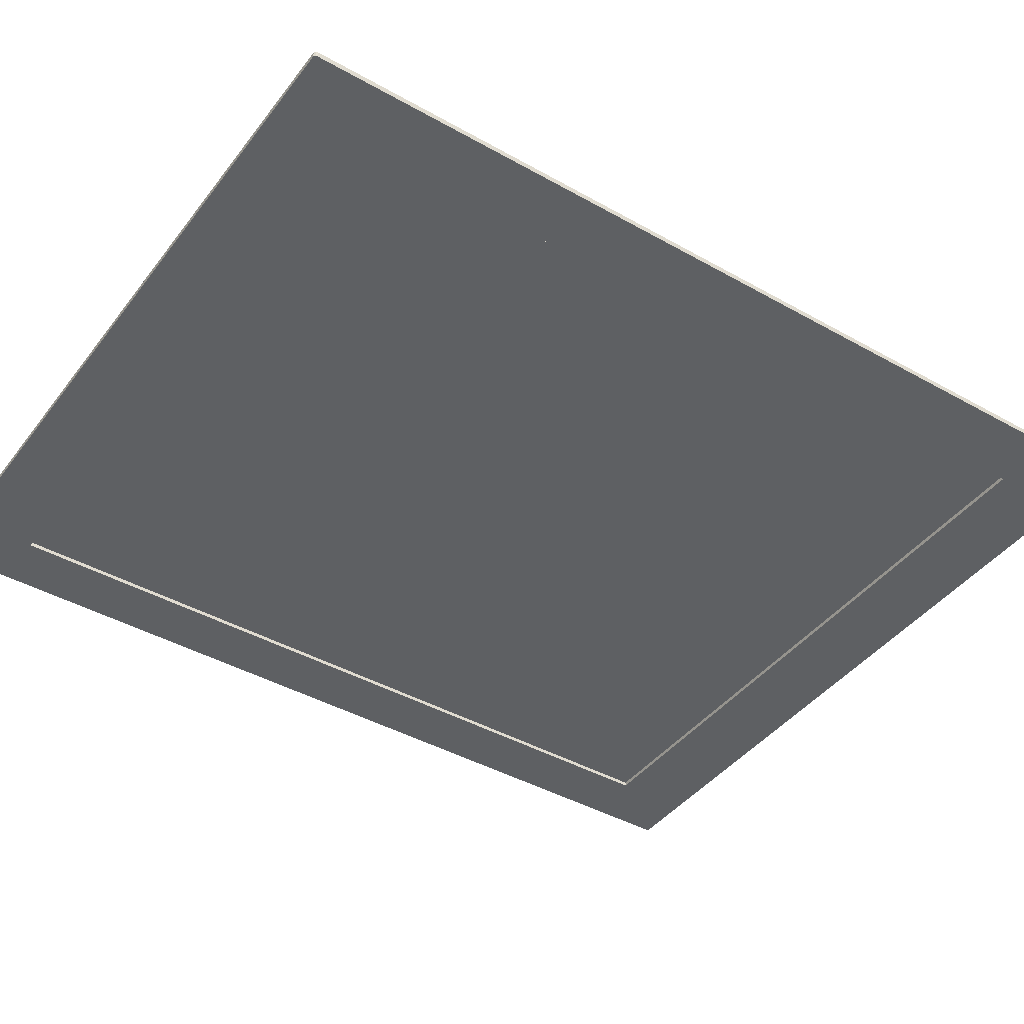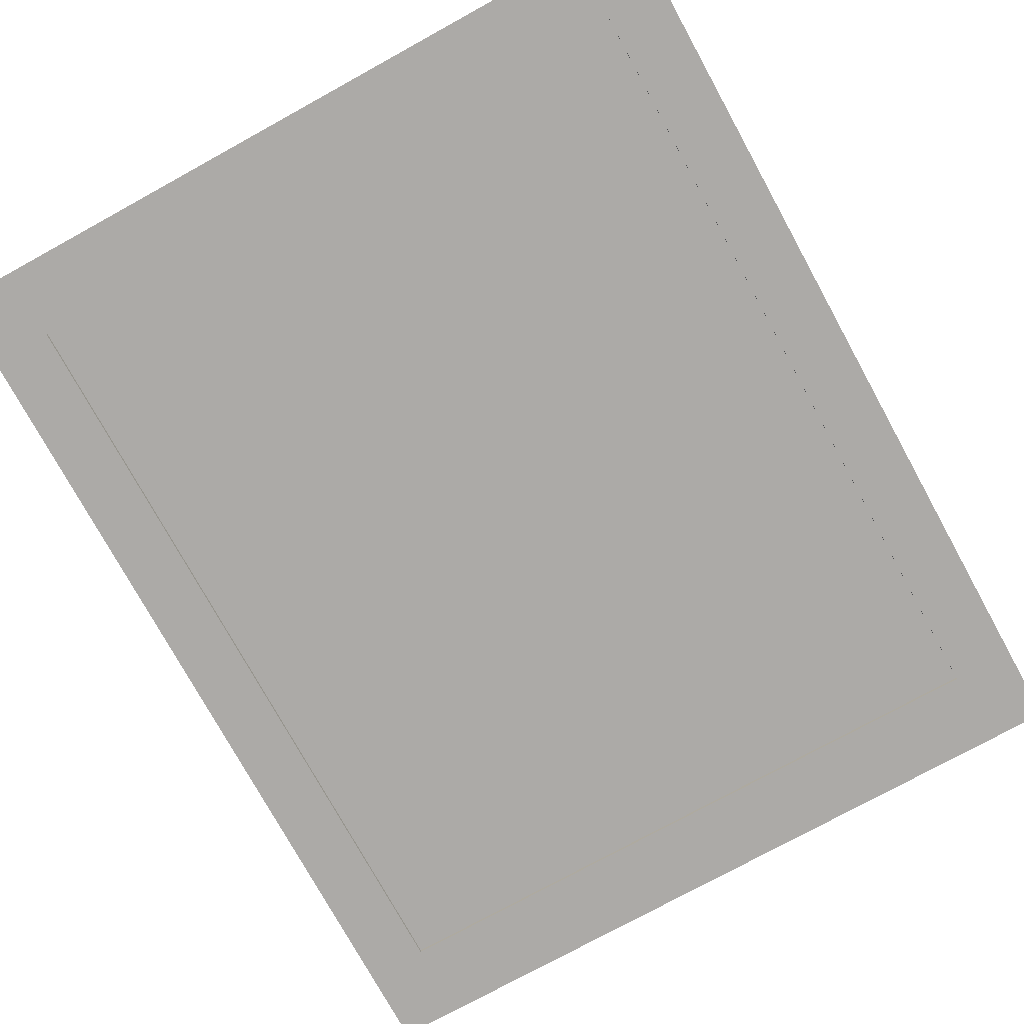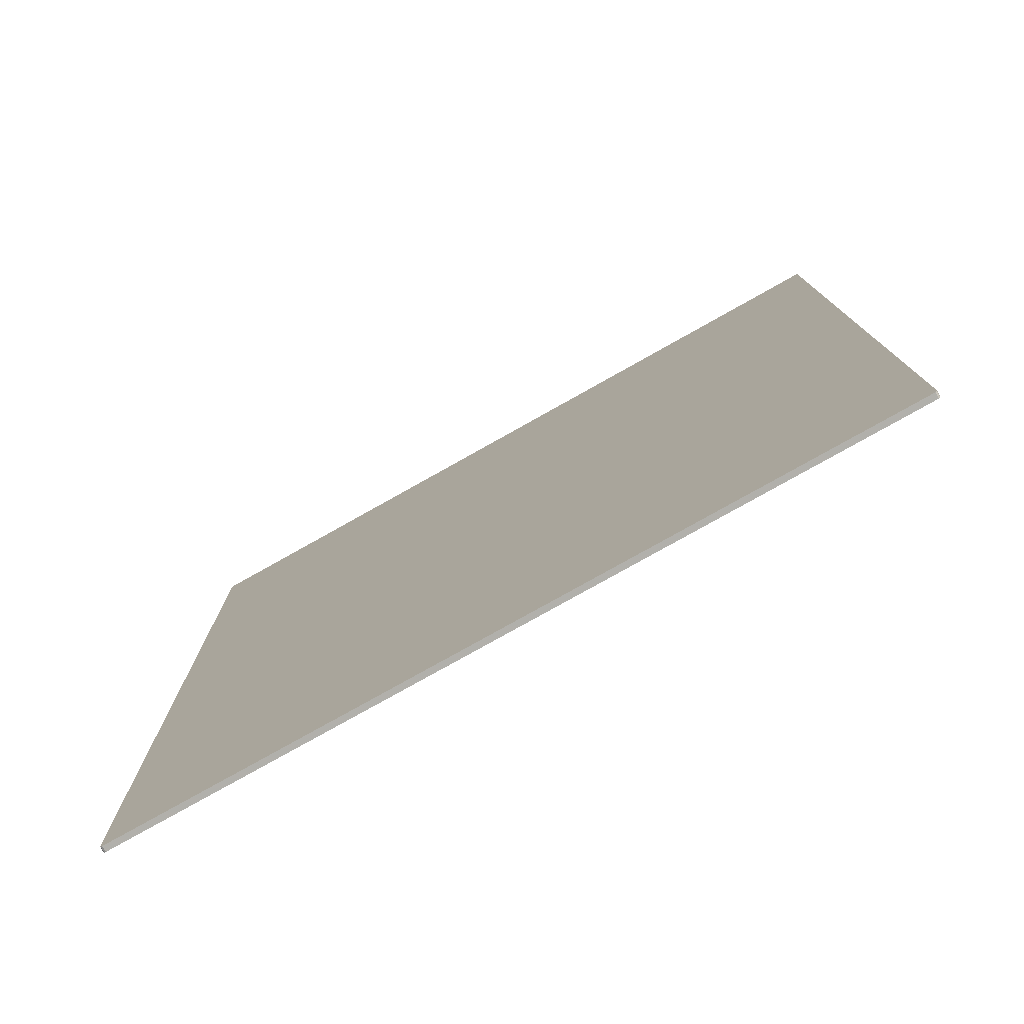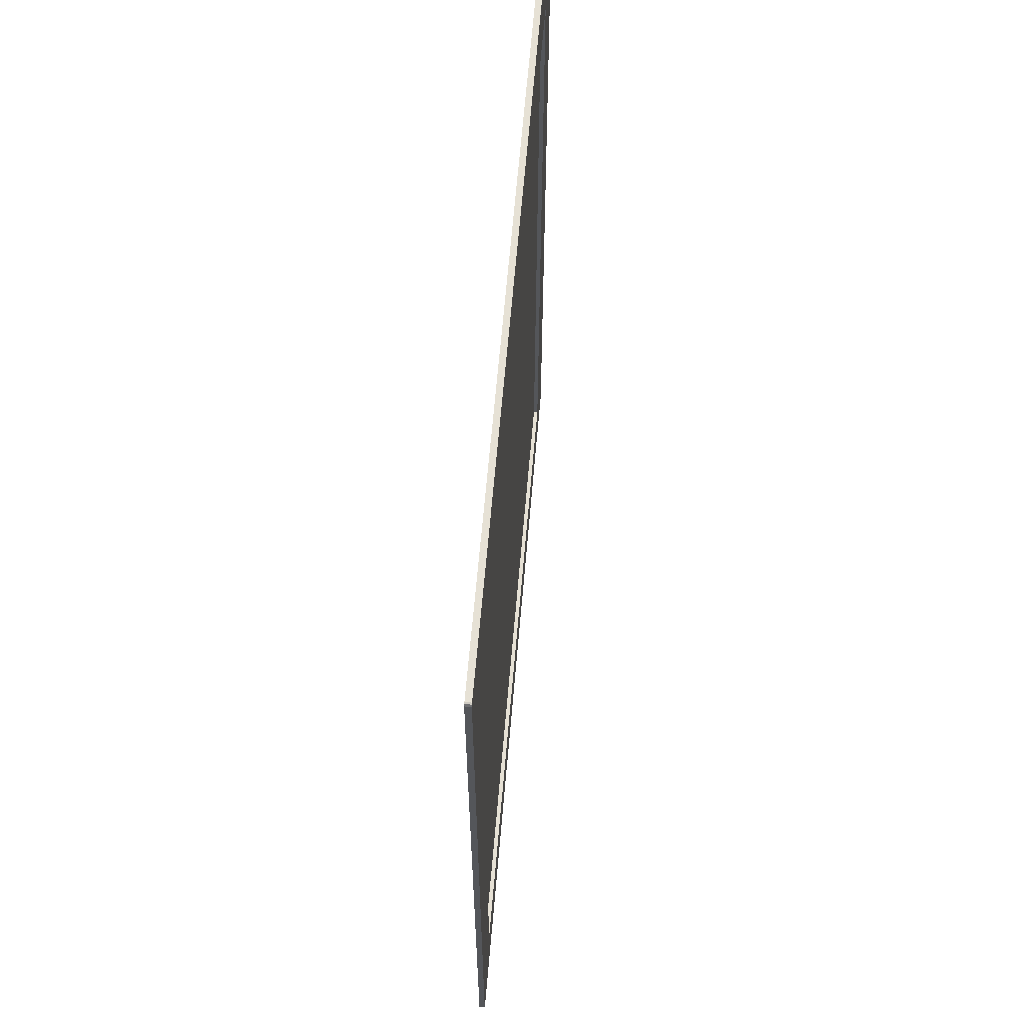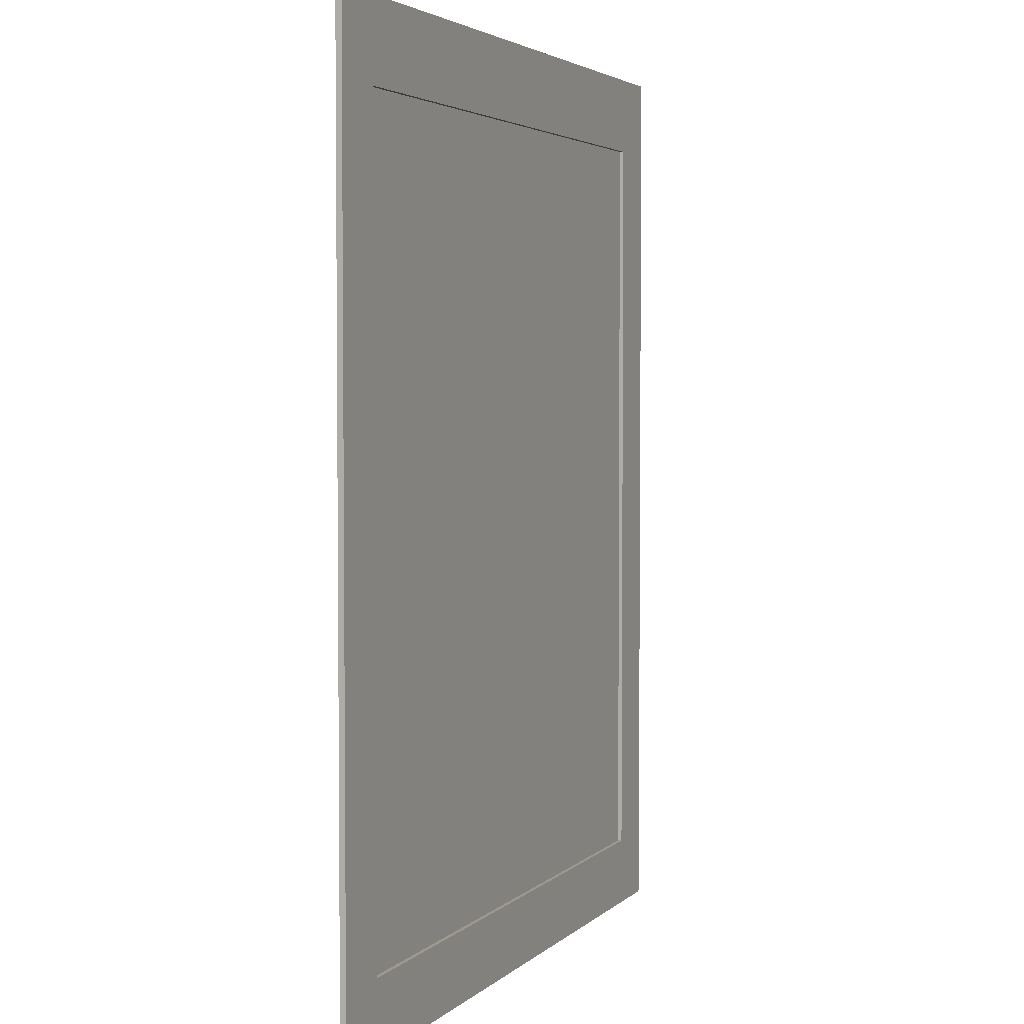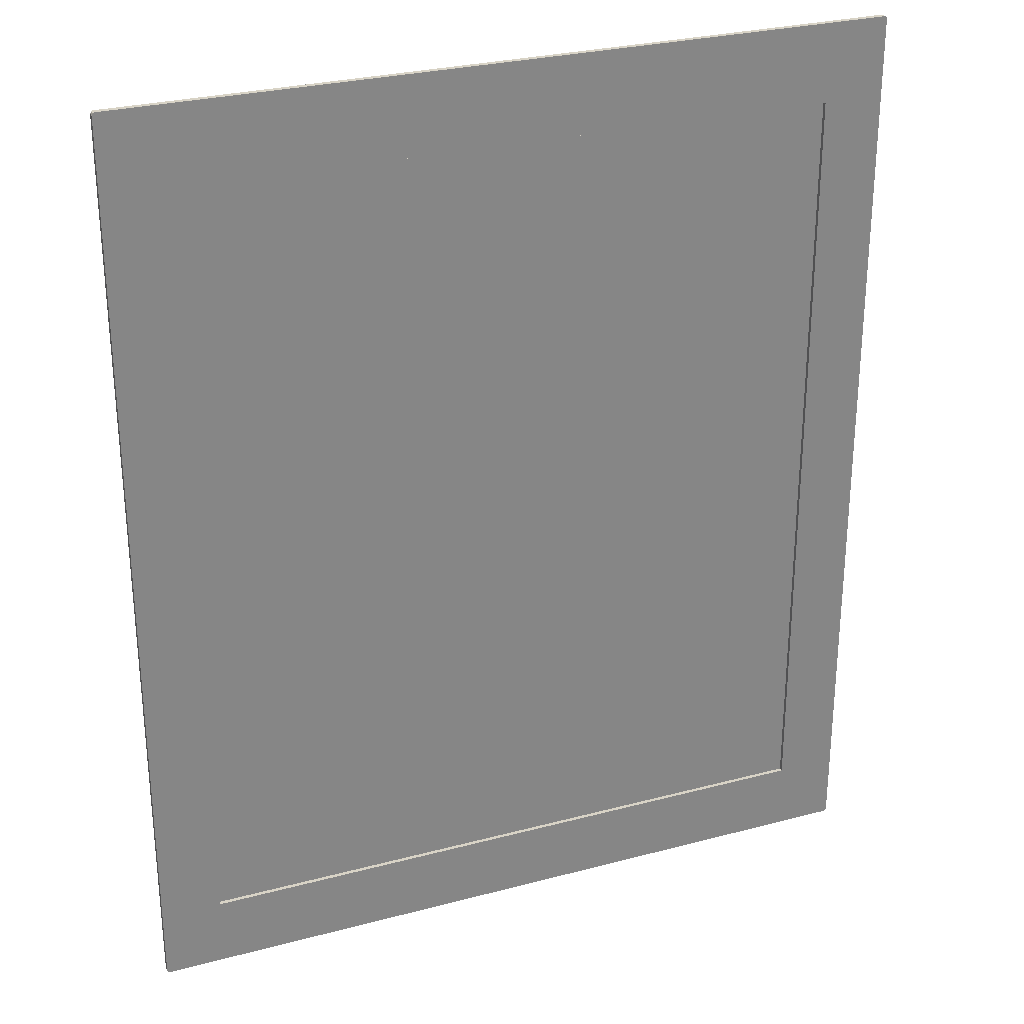
<metadata>
{"format":"obj","ext":"obj","renderer":"f3d","projection":"perspective","resolution":1024,"background":"white","views":[{"elev":-42.2,"azim":55.9,"up":"+Z"},{"elev":-76.1,"azim":28.8,"up":"+Z"},{"elev":-78.5,"azim":29.3,"up":"+Y"},{"elev":64.2,"azim":94.9,"up":"+Y"},{"elev":3.5,"azim":112.0,"up":"+Y"},{"elev":28.2,"azim":158.1,"up":"+Y"}]}
</metadata>
<code>
o blocks-grass-pavement-closed-24m_Plane.193
v -95.63 48.23 7.81
v -95.59 48.27 7.81
v -95.65 48.19 7.81
v -94.06 46.23 7.81
v -94.06 48.27 7.81
v -95.65 46.23 7.81
v -95.62 24.28 7.81
v -95.65 24.34 7.81
v -95.58 24.27 7.81
v -94.06 26.1 7.81
v -95.65 26.1 7.81
v -94.06 24.27 7.81
v -75.66 24.3 7.81
v -75.7 24.27 7.81
v -75.65 24.35 7.81
v -77.23 26.11 7.81
v -77.23 24.27 7.81
v -75.65 26.11 7.81
v -75.68 48.26 7.81
v -75.65 48.2 7.81
v -75.71 48.27 7.81
v -77.23 46.25 7.81
v -75.65 46.25 7.81
v -77.23 48.27 7.81
v -95.63 48.23 7.66
v -95.59 48.27 7.66
v -95.65 48.19 7.66
v -94.06 46.23 7.66
v -94.06 48.27 7.66
v -95.65 46.23 7.66
v -95.62 24.28 7.66
v -95.65 24.34 7.66
v -95.58 24.27 7.66
v -94.06 26.1 7.66
v -95.65 26.1 7.66
v -94.06 24.27 7.66
v -75.66 24.3 7.66
v -75.7 24.27 7.66
v -75.65 24.35 7.66
v -77.23 26.11 7.66
v -77.23 24.27 7.66
v -75.65 26.11 7.66
v -75.68 48.26 7.66
v -75.65 48.2 7.66
v -75.71 48.27 7.66
v -77.23 46.25 7.66
v -75.65 46.25 7.66
v -77.23 48.27 7.66
v -94.06 26.1 7.766
v -77.23 26.11 7.766
v -77.23 46.25 7.766
v -94.06 46.23 7.766
f 4 5 2
f 1 4 2
f 3 4 1
f 6 4 3
f 10 11 8
f 7 10 8
f 9 10 7
f 12 10 9
f 16 17 14
f 13 16 14
f 15 16 13
f 18 16 15
f 22 23 20
f 19 22 20
f 21 22 19
f 24 22 21
f 10 12 17 16
f 16 18 23 22
f 4 6 11 10
f 4 22 24 5
f 16 22 4 10
f 28 26 29
f 25 26 28
f 27 25 28
f 30 27 28
f 34 32 35
f 31 32 34
f 33 31 34
f 36 33 34
f 40 38 41
f 37 38 40
f 39 37 40
f 42 39 40
f 46 44 47
f 43 44 46
f 45 43 46
f 48 45 46
f 34 40 41 36
f 40 46 47 42
f 28 34 35 30
f 28 29 48 46
f 34 28 52 49
f 17 12 36 41
f 21 19 43 45
f 18 15 39 42
f 1 2 26 25
f 23 18 42 47
f 2 5 29 26
f 24 21 45 48
f 7 8 32 31
f 3 1 25 27
f 8 11 35 32
f 11 6 30 35
f 13 14 38 37
f 9 7 31 33
f 6 3 27 30
f 14 17 41 38
f 19 20 44 43
f 5 24 48 29
f 15 13 37 39
f 12 9 33 36
f 20 23 47 44
f 50 49 52 51
f 46 40 50 51
f 40 34 49 50
f 28 46 51 52

</code>
